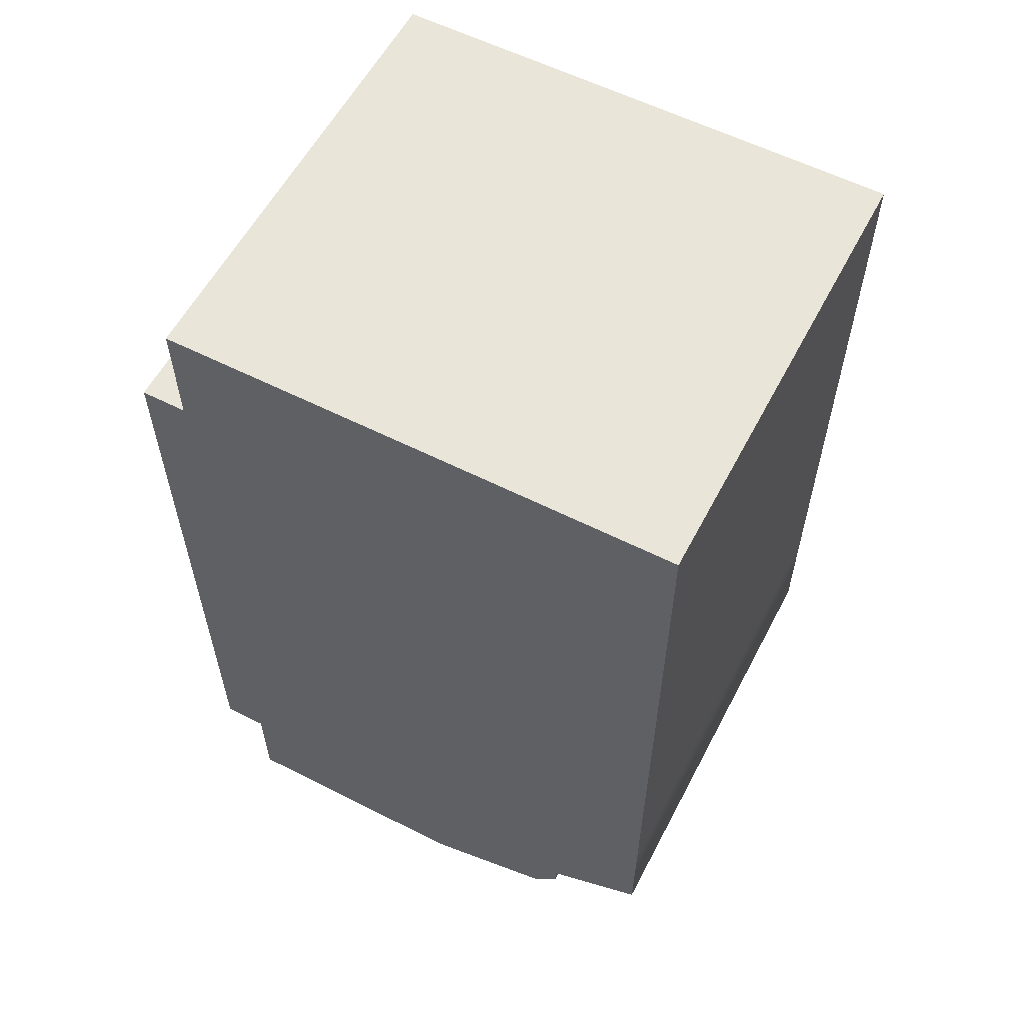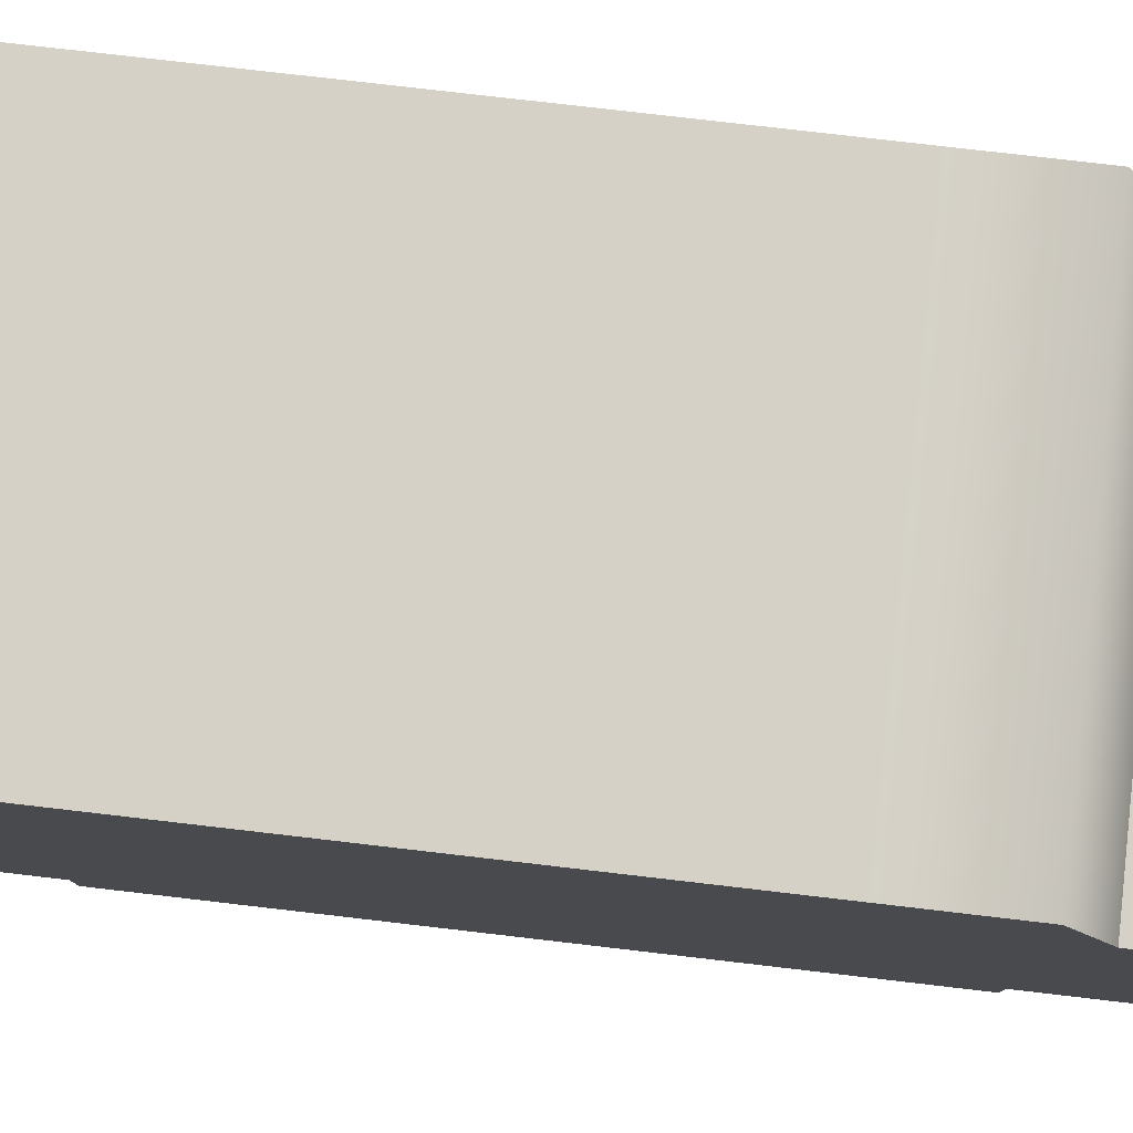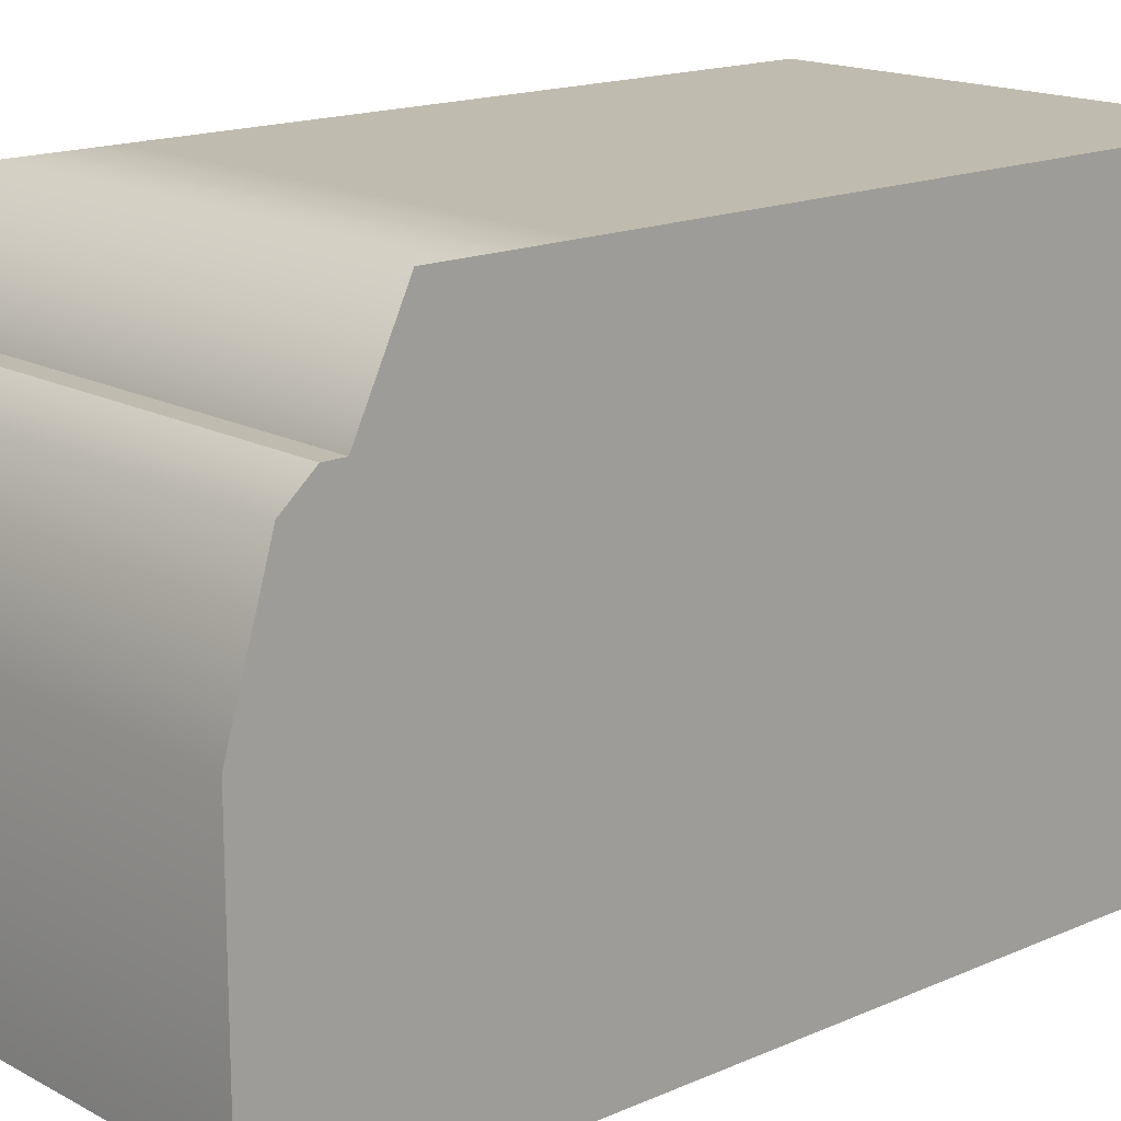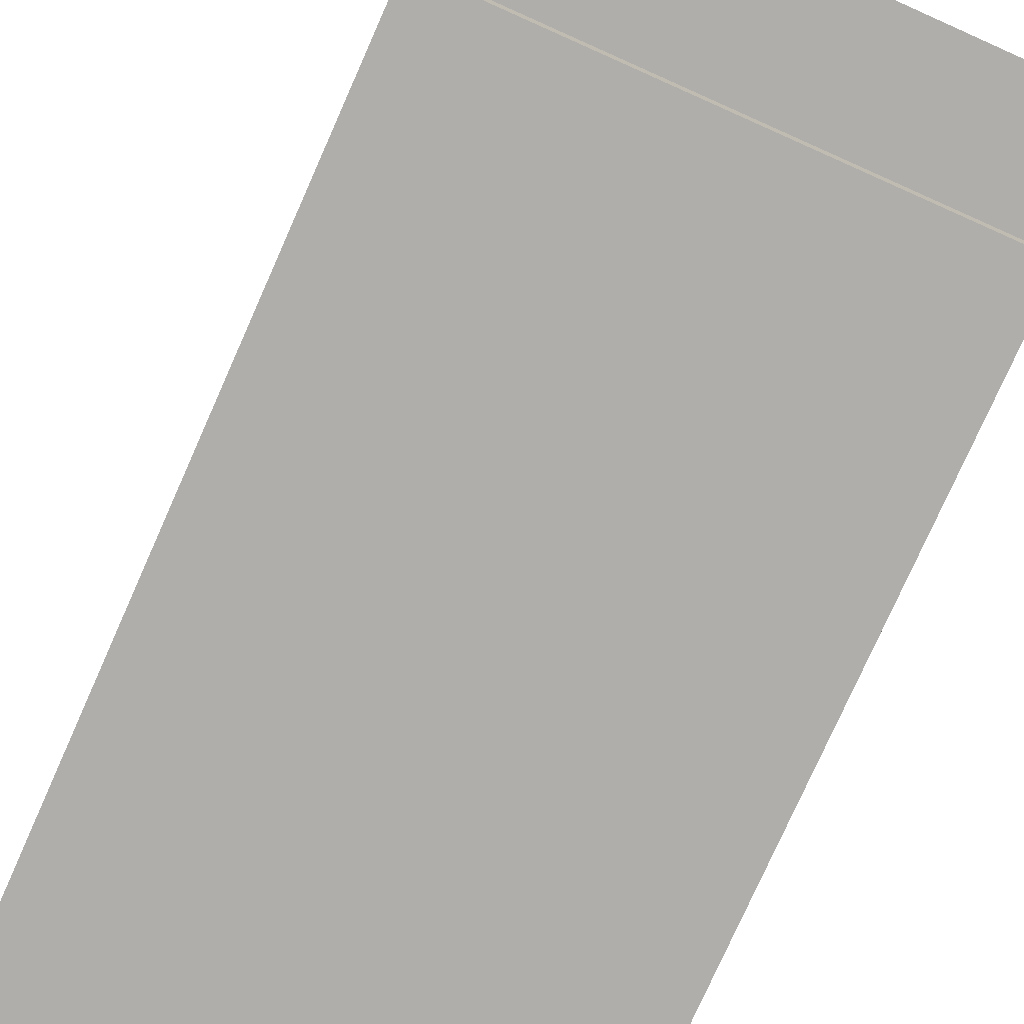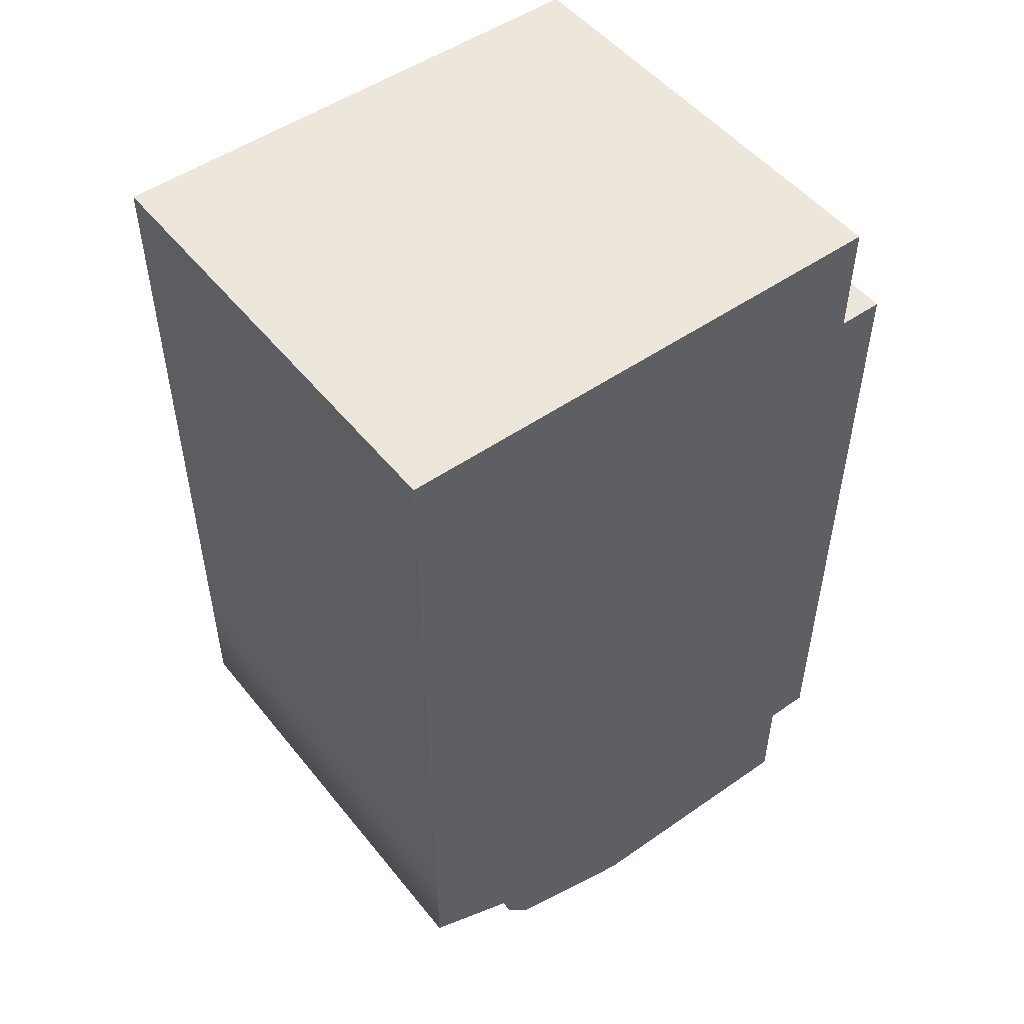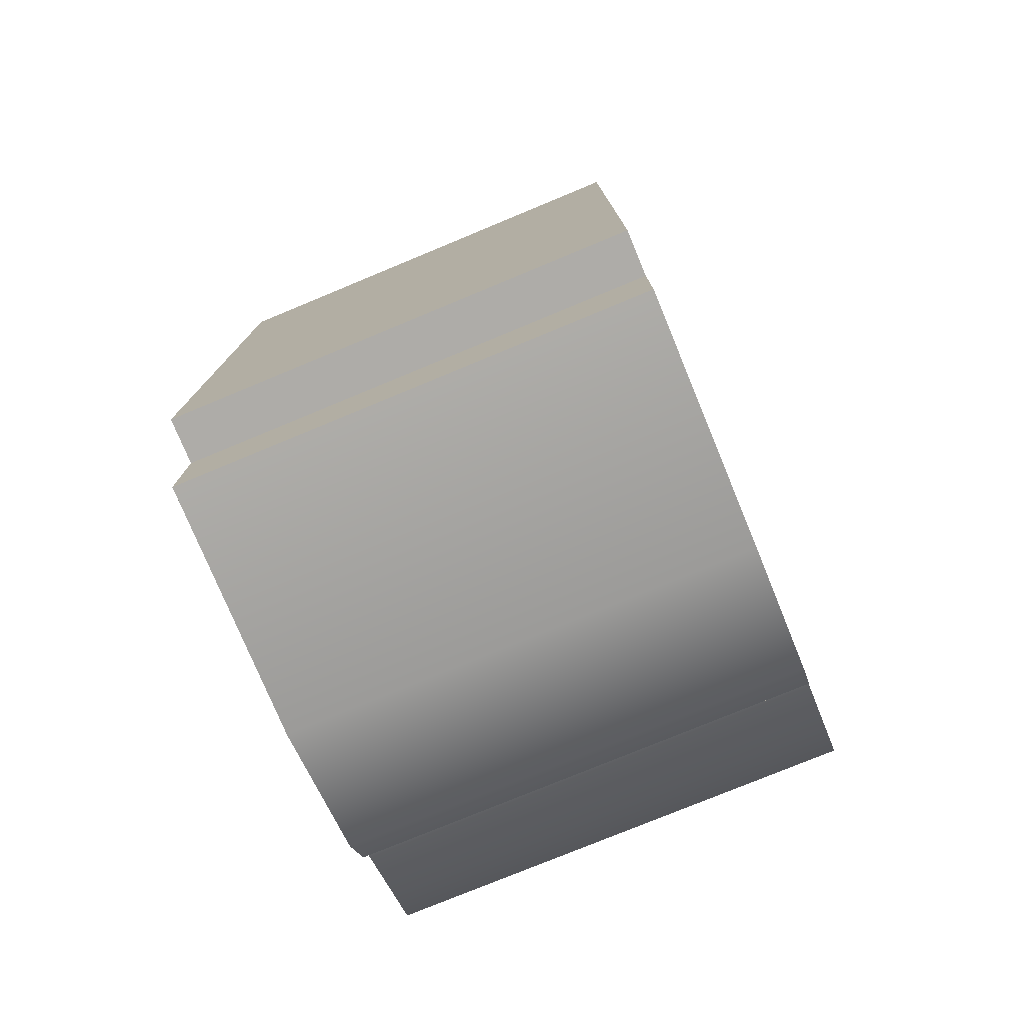
<metadata>
{"format":"obj","ext":"obj","renderer":"f3d","projection":"perspective","resolution":1024,"background":"white","views":[{"elev":58.4,"azim":117.6,"up":"+Z"},{"elev":79.1,"azim":96.6,"up":"+Y"},{"elev":16.2,"azim":-132.1,"up":"+Y"},{"elev":-77.6,"azim":156.0,"up":"+Y"},{"elev":50.5,"azim":-127.3,"up":"+Z"},{"elev":-77.0,"azim":22.5,"up":"+Z"}]}
</metadata>
<code>
g truck_green
v -0.415 1.365e-15 0.6142
v -0.415 0.08142 0.6142
v 0.415 1.234e-14 0.6142
v 0.415 0.08142 0.6142
v 0.415 0 -0.6308
v -0.415 0 -0.6308
v -0.415 0.08142 -0.6308
v -0.415 1.006 -0.5695
v -0.415 1.006 -0.3465
v -0.415 1.006 0.8217
v -0.415 0.08142 0.8217
v -0.415 0.8272 -0.6564
v -0.415 0.8272 -0.6929
v -0.415 0.7797 -0.7484
v -0.415 0.08142 -0.8217
v -0.415 0.5348 -0.8217
v 0.415 0.08142 -0.6308
v 0.415 0.8272 -0.6929
v 0.415 0.8272 -0.6564
v 0.415 0.5348 -0.8217
v 0.415 0.7797 -0.7484
v 0.415 0.08142 -0.8217
v 0.415 1.006 -0.3465
v 0.415 1.006 0.8217
v 0.415 0.08142 0.8217
v 0.415 1.006 -0.5695
f 3 2 1
f 2 3 4
f 3 6 5
f 6 3 1
f 1 7 6
f 7 1 8
f 8 1 9
f 9 1 2
f 9 2 10
f 10 2 11
f 12 7 8
f 13 7 12
f 14 7 13
f 14 15 7
f 15 14 16
f 7 5 6
f 5 7 17
f 13 19 18
f 19 13 12
f 14 20 16
f 20 14 21
f 22 16 20
f 16 22 15
f 14 18 21
f 18 14 13
f 24 4 23
f 4 24 25
f 3 23 4
f 3 26 23
f 5 26 3
f 17 26 5
f 17 19 26
f 17 18 19
f 17 21 18
f 22 21 17
f 21 22 20
f 8 19 12
f 19 8 26
f 7 22 17
f 22 7 15
f 24 11 25
f 11 24 10
f 11 4 25
f 4 11 2
f 8 23 26
f 23 8 9
f 9 24 23
f 24 9 10

</code>
